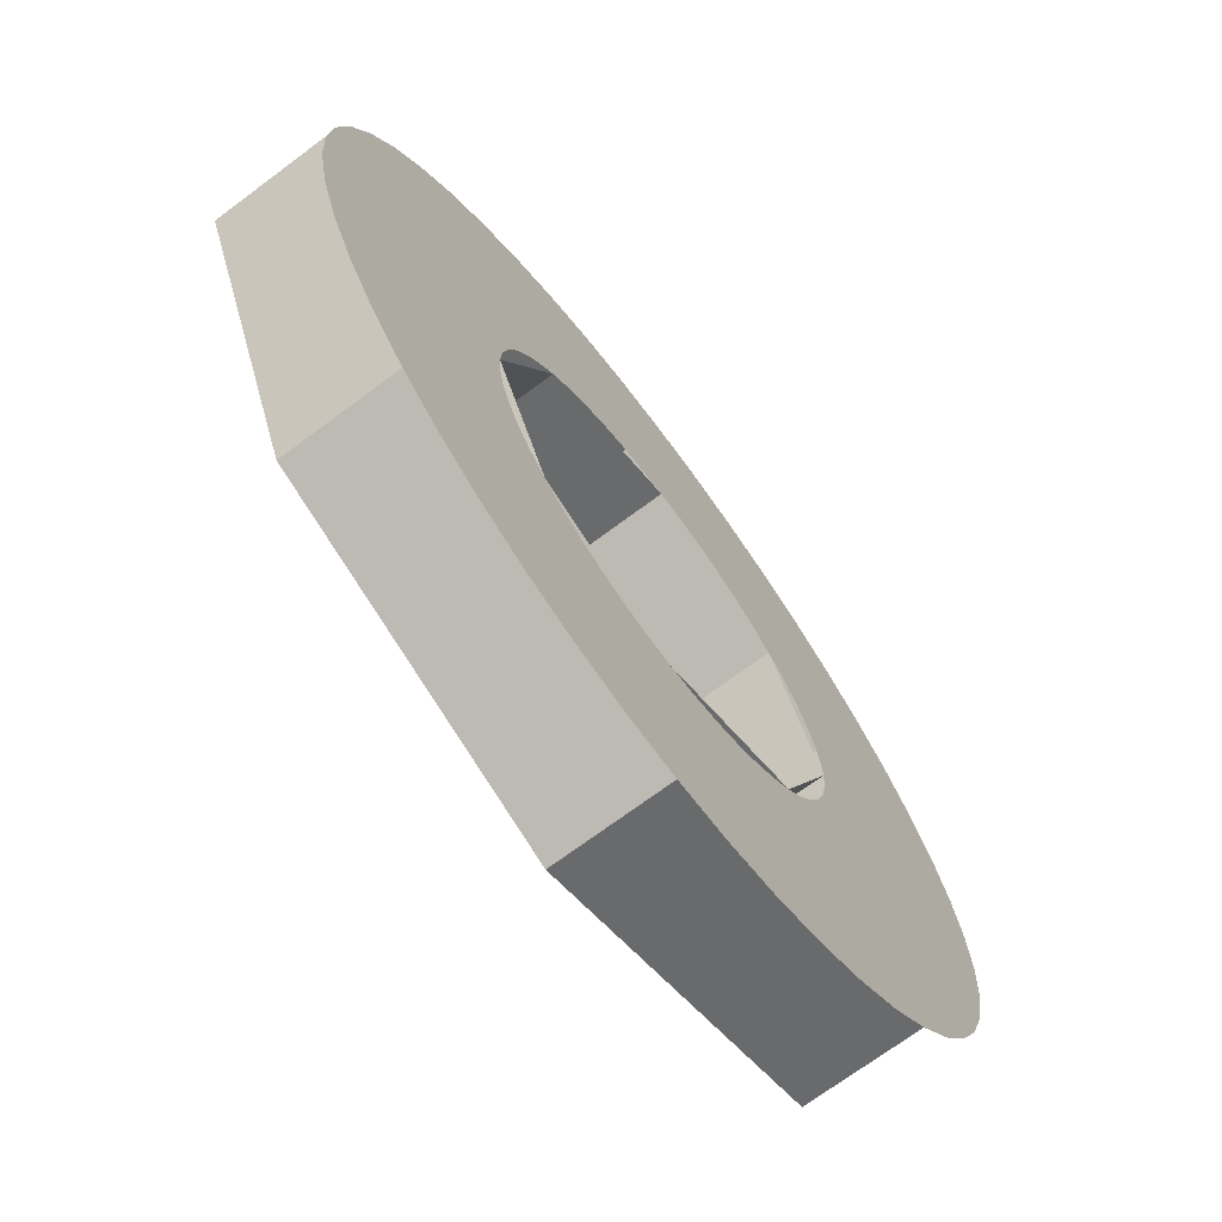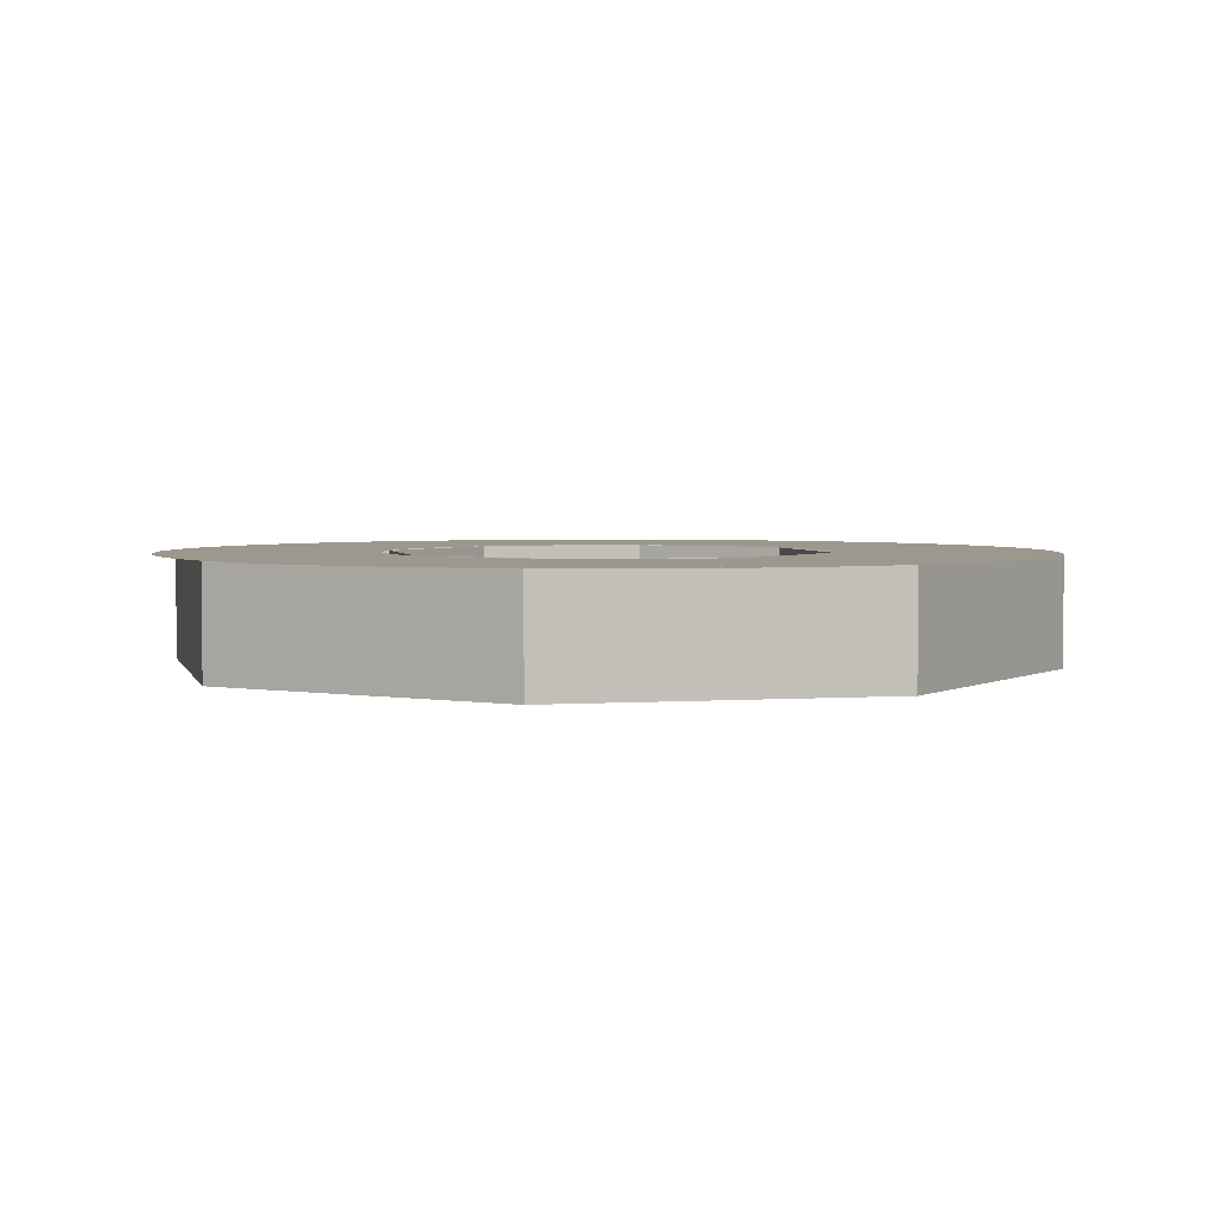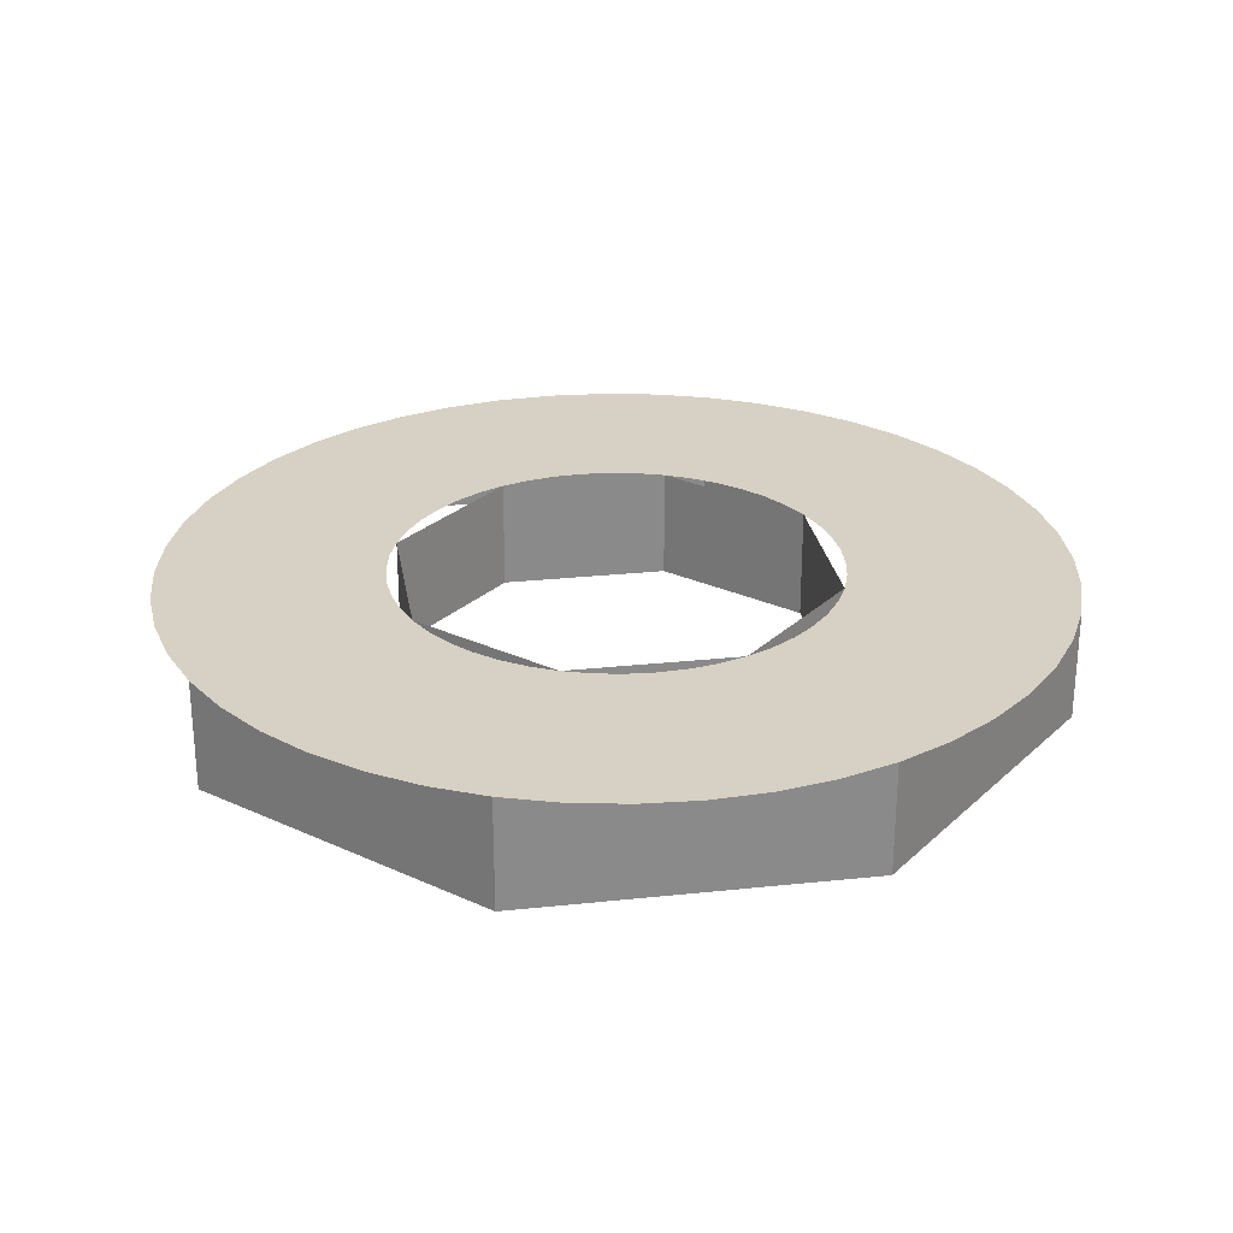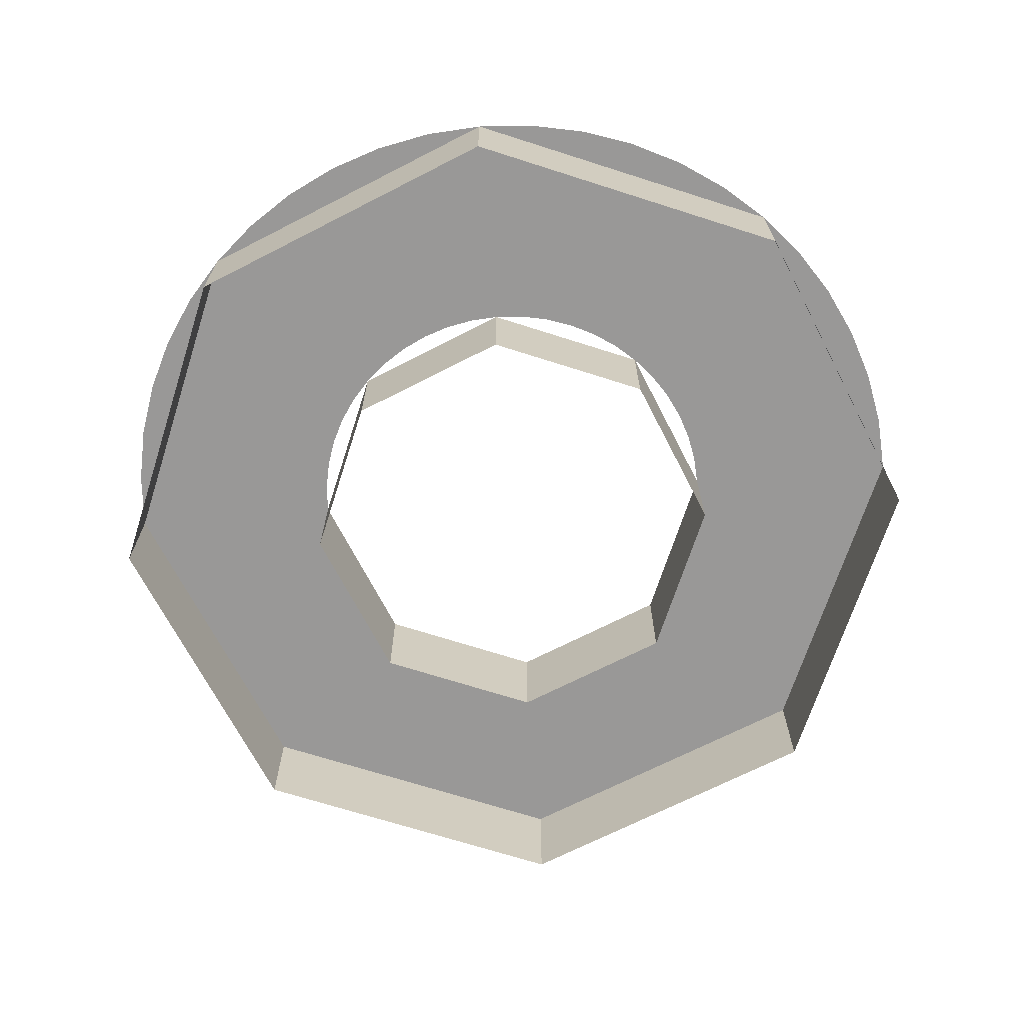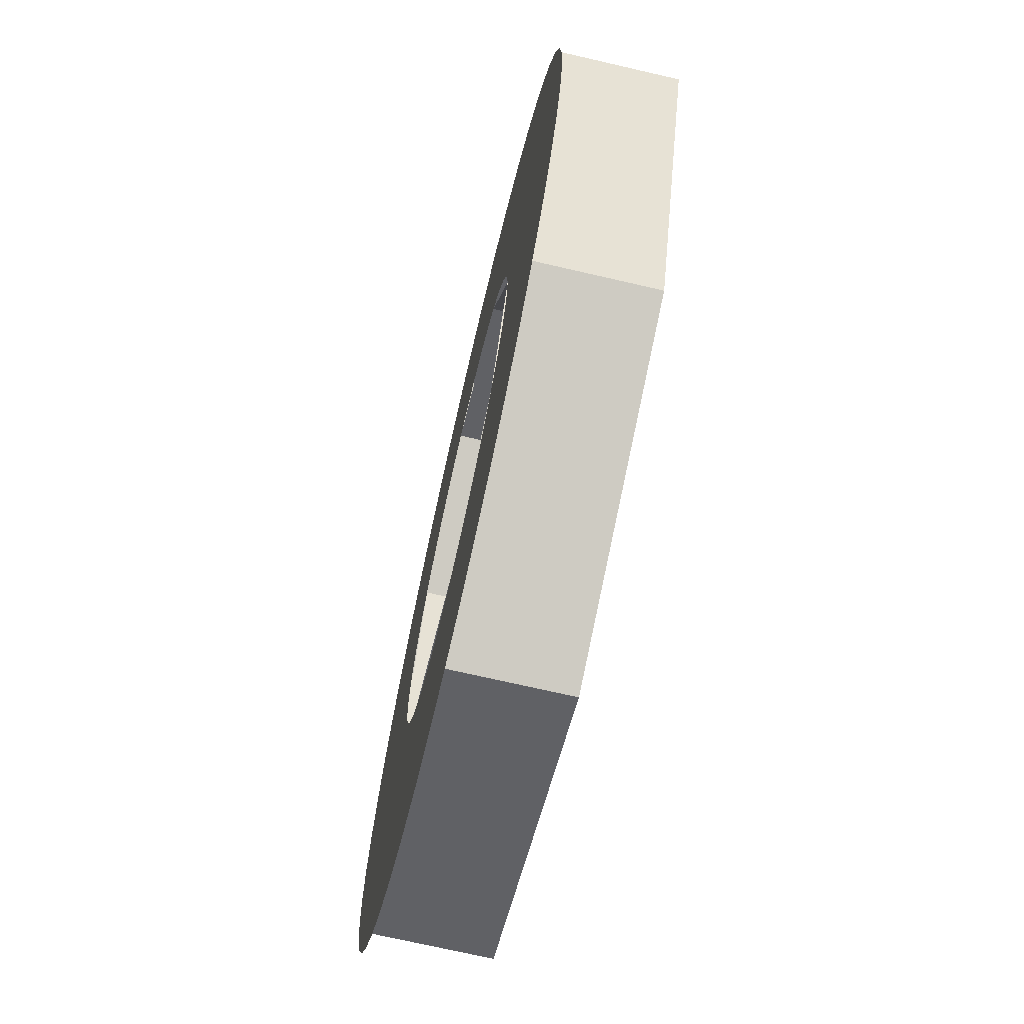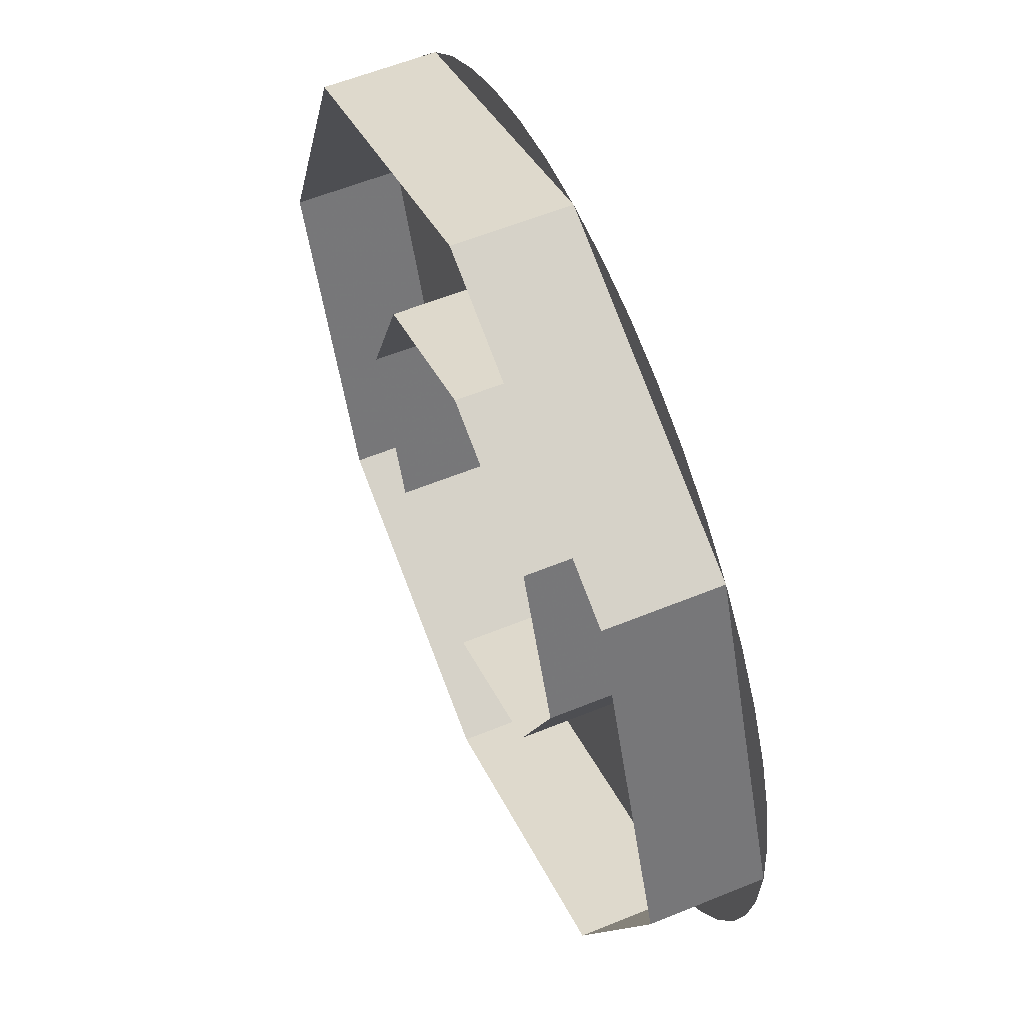
<metadata>
{"format":"obj","ext":"obj","renderer":"f3d","projection":"perspective","resolution":1024,"background":"white","views":[{"elev":-71.0,"azim":126.7,"up":"+Z"},{"elev":3.1,"azim":-81.2,"up":"+Y"},{"elev":26.9,"azim":58.1,"up":"+Y"},{"elev":-68.7,"azim":-40.3,"up":"+Y"},{"elev":-71.9,"azim":-103.0,"up":"+Z"},{"elev":57.8,"azim":67.0,"up":"+Z"}]}
</metadata>
<code>
v 0.2 0.05 0
v 0.1983 0.05 0.0261
v 0.09914 0.05 0.01305
v 0.1 0.05 0
v 0.1983 0.05 0.0261
v 0.1932 0.05 0.05176
v 0.09659 0.05 0.02588
v 0.09914 0.05 0.01305
v 0.1932 0.05 0.05176
v 0.1848 0.05 0.07654
v 0.09239 0.05 0.03827
v 0.09659 0.05 0.02588
v 0.1848 0.05 0.07654
v 0.1732 0.05 0.1
v 0.0866 0.05 0.05
v 0.09239 0.05 0.03827
v 0.1732 0.05 0.1
v 0.1587 0.05 0.1218
v 0.07934 0.05 0.06088
v 0.0866 0.05 0.05
v 0.1587 0.05 0.1218
v 0.1414 0.05 0.1414
v 0.07071 0.05 0.07071
v 0.07934 0.05 0.06088
v 0.1414 0.05 0.1414
v 0.1218 0.05 0.1587
v 0.06088 0.05 0.07934
v 0.07071 0.05 0.07071
v 0.1218 0.05 0.1587
v 0.1 0.05 0.1732
v 0.05 0.05 0.0866
v 0.06088 0.05 0.07934
v 0.1 0.05 0.1732
v 0.07654 0.05 0.1848
v 0.03827 0.05 0.09239
v 0.05 0.05 0.0866
v 0.07654 0.05 0.1848
v 0.05176 0.05 0.1932
v 0.02588 0.05 0.09659
v 0.03827 0.05 0.09239
v 0.05176 0.05 0.1932
v 0.0261 0.05 0.1983
v 0.01305 0.05 0.09914
v 0.02588 0.05 0.09659
v 0.0261 0.05 0.1983
v 0 0.05 0.2
v 0 0.05 0.1
v 0.01305 0.05 0.09914
v 0 0.05 0.2
v -0.0261 0.05 0.1983
v -0.01305 0.05 0.09914
v 0 0.05 0.1
v -0.0261 0.05 0.1983
v -0.05176 0.05 0.1932
v -0.02588 0.05 0.09659
v -0.01305 0.05 0.09914
v -0.05176 0.05 0.1932
v -0.07654 0.05 0.1848
v -0.03827 0.05 0.09239
v -0.02588 0.05 0.09659
v -0.07654 0.05 0.1848
v -0.1 0.05 0.1732
v -0.05 0.05 0.0866
v -0.03827 0.05 0.09239
v -0.1 0.05 0.1732
v -0.1218 0.05 0.1587
v -0.06088 0.05 0.07934
v -0.05 0.05 0.0866
v -0.1218 0.05 0.1587
v -0.1414 0.05 0.1414
v -0.07071 0.05 0.07071
v -0.06088 0.05 0.07934
v -0.1414 0.05 0.1414
v -0.1587 0.05 0.1218
v -0.07934 0.05 0.06088
v -0.07071 0.05 0.07071
v -0.1587 0.05 0.1218
v -0.1732 0.05 0.1
v -0.0866 0.05 0.05
v -0.07934 0.05 0.06088
v -0.1732 0.05 0.1
v -0.1848 0.05 0.07654
v -0.09239 0.05 0.03827
v -0.0866 0.05 0.05
v -0.1848 0.05 0.07654
v -0.1932 0.05 0.05176
v -0.09659 0.05 0.02588
v -0.09239 0.05 0.03827
v -0.1932 0.05 0.05176
v -0.1983 0.05 0.0261
v -0.09914 0.05 0.01305
v -0.09659 0.05 0.02588
v -0.1983 0.05 0.0261
v -0.2 0.05 0
v -0.1 0.05 0
v -0.09914 0.05 0.01305
v -0.2 0.05 0
v -0.1983 0.05 -0.0261
v -0.09914 0.05 -0.01305
v -0.1 0.05 0
v -0.1983 0.05 -0.0261
v -0.1932 0.05 -0.05176
v -0.09659 0.05 -0.02588
v -0.09914 0.05 -0.01305
v -0.1932 0.05 -0.05176
v -0.1848 0.05 -0.07654
v -0.09239 0.05 -0.03827
v -0.09659 0.05 -0.02588
v -0.1848 0.05 -0.07654
v -0.1732 0.05 -0.1
v -0.0866 0.05 -0.05
v -0.09239 0.05 -0.03827
v -0.1732 0.05 -0.1
v -0.1587 0.05 -0.1218
v -0.07934 0.05 -0.06088
v -0.0866 0.05 -0.05
v -0.1587 0.05 -0.1218
v -0.1414 0.05 -0.1414
v -0.07071 0.05 -0.07071
v -0.07934 0.05 -0.06088
v -0.1414 0.05 -0.1414
v -0.1218 0.05 -0.1587
v -0.06088 0.05 -0.07934
v -0.07071 0.05 -0.07071
v -0.1218 0.05 -0.1587
v -0.1 0.05 -0.1732
v -0.05 0.05 -0.0866
v -0.06088 0.05 -0.07934
v -0.1 0.05 -0.1732
v -0.07654 0.05 -0.1848
v -0.03827 0.05 -0.09239
v -0.05 0.05 -0.0866
v -0.07654 0.05 -0.1848
v -0.05176 0.05 -0.1932
v -0.02588 0.05 -0.09659
v -0.03827 0.05 -0.09239
v -0.05176 0.05 -0.1932
v -0.0261 0.05 -0.1983
v -0.01305 0.05 -0.09914
v -0.02588 0.05 -0.09659
v -0.0261 0.05 -0.1983
v 0 0.05 -0.2
v 0 0.05 -0.1
v -0.01305 0.05 -0.09914
v 0 0.05 -0.2
v 0.0261 0.05 -0.1983
v 0.01305 0.05 -0.09914
v 0 0.05 -0.1
v 0.0261 0.05 -0.1983
v 0.05176 0.05 -0.1932
v 0.02588 0.05 -0.09659
v 0.01305 0.05 -0.09914
v 0.05176 0.05 -0.1932
v 0.07654 0.05 -0.1848
v 0.03827 0.05 -0.09239
v 0.02588 0.05 -0.09659
v 0.07654 0.05 -0.1848
v 0.1 0.05 -0.1732
v 0.05 0.05 -0.0866
v 0.03827 0.05 -0.09239
v 0.1 0.05 -0.1732
v 0.1218 0.05 -0.1587
v 0.06088 0.05 -0.07934
v 0.05 0.05 -0.0866
v 0.1218 0.05 -0.1587
v 0.1414 0.05 -0.1414
v 0.07071 0.05 -0.07071
v 0.06088 0.05 -0.07934
v 0.1414 0.05 -0.1414
v 0.1587 0.05 -0.1218
v 0.07934 0.05 -0.06088
v 0.07071 0.05 -0.07071
v 0.1587 0.05 -0.1218
v 0.1732 0.05 -0.1
v 0.0866 0.05 -0.05
v 0.07934 0.05 -0.06088
v 0.1732 0.05 -0.1
v 0.1848 0.05 -0.07654
v 0.09239 0.05 -0.03827
v 0.0866 0.05 -0.05
v 0.1848 0.05 -0.07654
v 0.1932 0.05 -0.05176
v 0.09659 0.05 -0.02588
v 0.09239 0.05 -0.03827
v 0.1932 0.05 -0.05176
v 0.1983 0.05 -0.0261
v 0.09914 0.05 -0.01305
v 0.09659 0.05 -0.02588
v 0.1983 0.05 -0.0261
v 0.2 0.05 0
v 0.1 0.05 0
v 0.09914 0.05 -0.01305
v 0.07071 0.05 0.07071
v 0.1 0.05 0
v 0.1 0 0
v 0.07071 0 0.07071
v 0 0.05 0.1
v 0.07071 0.05 0.07071
v 0.07071 0 0.07071
v 0 0 0.1
v -0.07071 0.05 0.07071
v 0 0.05 0.1
v 0 0 0.1
v -0.07071 0 0.07071
v -0.1 0.05 0
v -0.07071 0.05 0.07071
v -0.07071 0 0.07071
v -0.1 0 0
v -0.07071 0.05 -0.07071
v -0.1 0.05 0
v -0.1 0 0
v -0.07071 0 -0.07071
v 0 0.05 -0.1
v -0.07071 0.05 -0.07071
v -0.07071 0 -0.07071
v 0 0 -0.1
v 0.07071 0.05 -0.07071
v 0 0.05 -0.1
v 0 0 -0.1
v 0.07071 0 -0.07071
v 0.1 0.05 0
v 0.07071 0.05 -0.07071
v 0.07071 0 -0.07071
v 0.1 0 0
v 0.1414 0.05 0.1414
v 0.2 0.05 0
v 0.2 0 0
v 0.1414 0 0.1414
v 0 0.05 0.2
v 0.1414 0.05 0.1414
v 0.1414 0 0.1414
v 0 0 0.2
v -0.1414 0.05 0.1414
v 0 0.05 0.2
v 0 0 0.2
v -0.1414 0 0.1414
v -0.2 0.05 0
v -0.1414 0.05 0.1414
v -0.1414 0 0.1414
v -0.2 0 0
v -0.1414 0.05 -0.1414
v -0.2 0.05 0
v -0.2 0 0
v -0.1414 0 -0.1414
v 0 0.05 -0.2
v -0.1414 0.05 -0.1414
v -0.1414 0 -0.1414
v 0 0 -0.2
v 0.1414 0.05 -0.1414
v 0 0.05 -0.2
v 0 0 -0.2
v 0.1414 0 -0.1414
v 0.2 0.05 0
v 0.1414 0.05 -0.1414
v 0.1414 0 -0.1414
v 0.2 0 0
g mesh5694394
f 1 3 2
f 3 1 4
f 5 7 6
f 7 5 8
f 9 11 10
f 11 9 12
f 13 15 14
f 15 13 16
f 17 19 18
f 19 17 20
f 21 23 22
f 23 21 24
f 25 27 26
f 27 25 28
f 29 31 30
f 31 29 32
f 33 35 34
f 35 33 36
f 37 39 38
f 39 37 40
f 41 43 42
f 43 41 44
f 45 47 46
f 47 45 48
g mesh5694395
f 49 51 50
f 51 49 52
f 53 55 54
f 55 53 56
f 57 59 58
f 59 57 60
f 61 63 62
f 63 61 64
f 65 67 66
f 67 65 68
f 69 71 70
f 71 69 72
f 73 75 74
f 75 73 76
f 77 79 78
f 79 77 80
f 81 83 82
f 83 81 84
f 85 87 86
f 87 85 88
f 89 91 90
f 91 89 92
f 93 95 94
f 95 93 96
g mesh5694396
f 97 99 98
f 99 97 100
f 101 103 102
f 103 101 104
f 105 107 106
f 107 105 108
f 109 111 110
f 111 109 112
f 113 115 114
f 115 113 116
f 117 119 118
f 119 117 120
f 121 123 122
f 123 121 124
f 125 127 126
f 127 125 128
f 129 131 130
f 131 129 132
f 133 135 134
f 135 133 136
f 137 139 138
f 139 137 140
f 141 143 142
f 143 141 144
g mesh5694397
f 145 147 146
f 147 145 148
f 149 151 150
f 151 149 152
f 153 155 154
f 155 153 156
f 157 159 158
f 159 157 160
f 161 163 162
f 163 161 164
f 165 167 166
f 167 165 168
f 169 171 170
f 171 169 172
f 173 175 174
f 175 173 176
f 177 179 178
f 179 177 180
f 181 183 182
f 183 181 184
f 185 187 186
f 187 185 188
f 189 191 190
f 191 189 192
g mesh5694400
f 193 194 195
f 195 196 193
f 197 198 199
f 199 200 197
f 201 202 203
f 203 204 201
f 205 206 207
f 207 208 205
f 209 210 211
f 211 212 209
f 213 214 215
f 215 216 213
f 217 218 219
f 219 220 217
f 221 222 223
f 223 224 221
g mesh5694403
f 225 227 226
f 227 225 228
f 229 231 230
f 231 229 232
f 233 235 234
f 235 233 236
f 237 239 238
f 239 237 240
f 241 243 242
f 243 241 244
f 245 247 246
f 247 245 248
f 249 251 250
f 251 249 252
f 253 255 254
f 255 253 256

</code>
